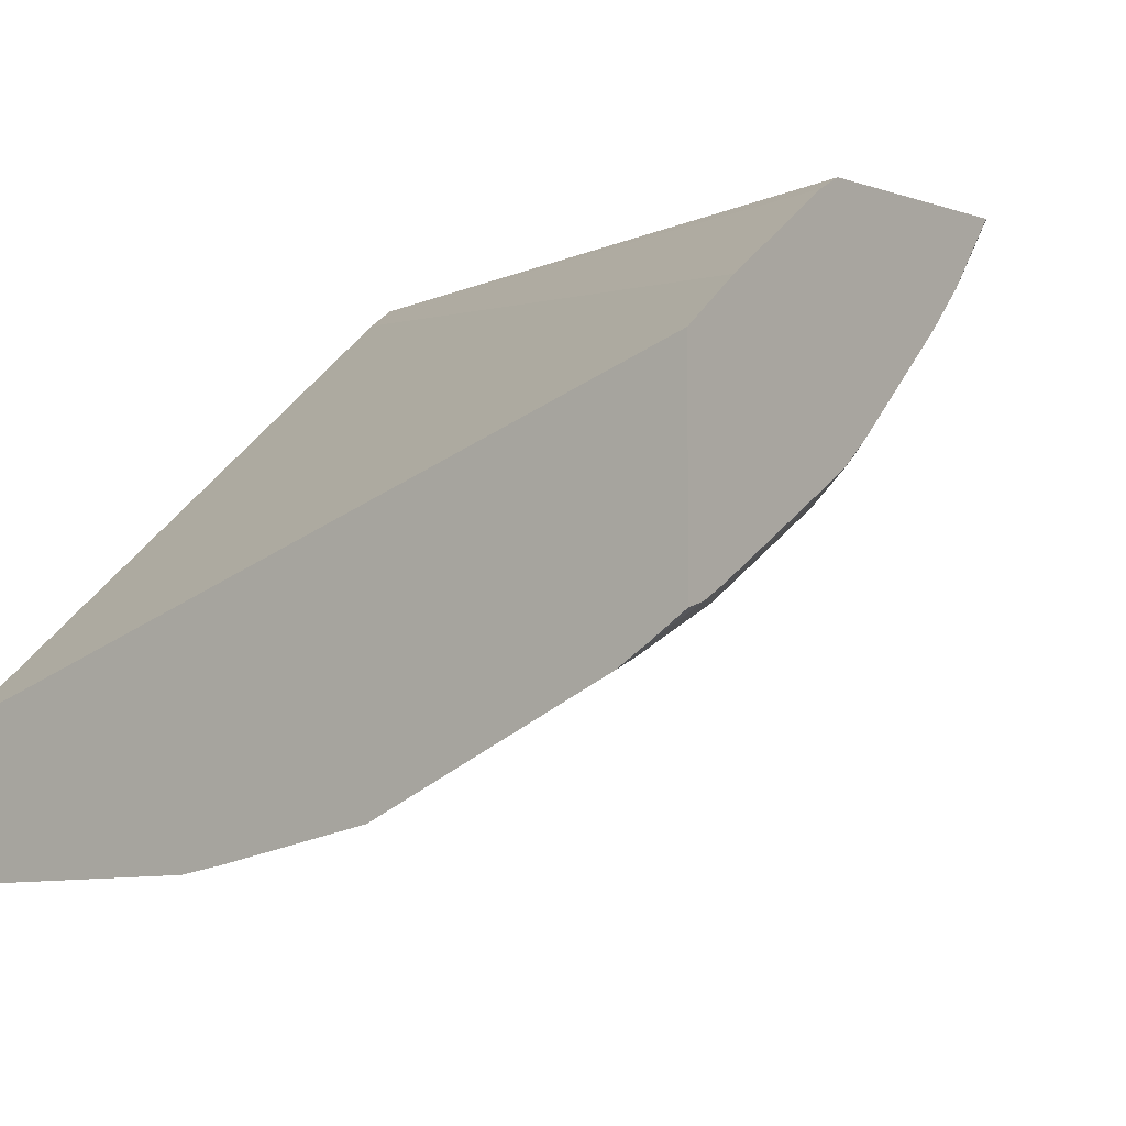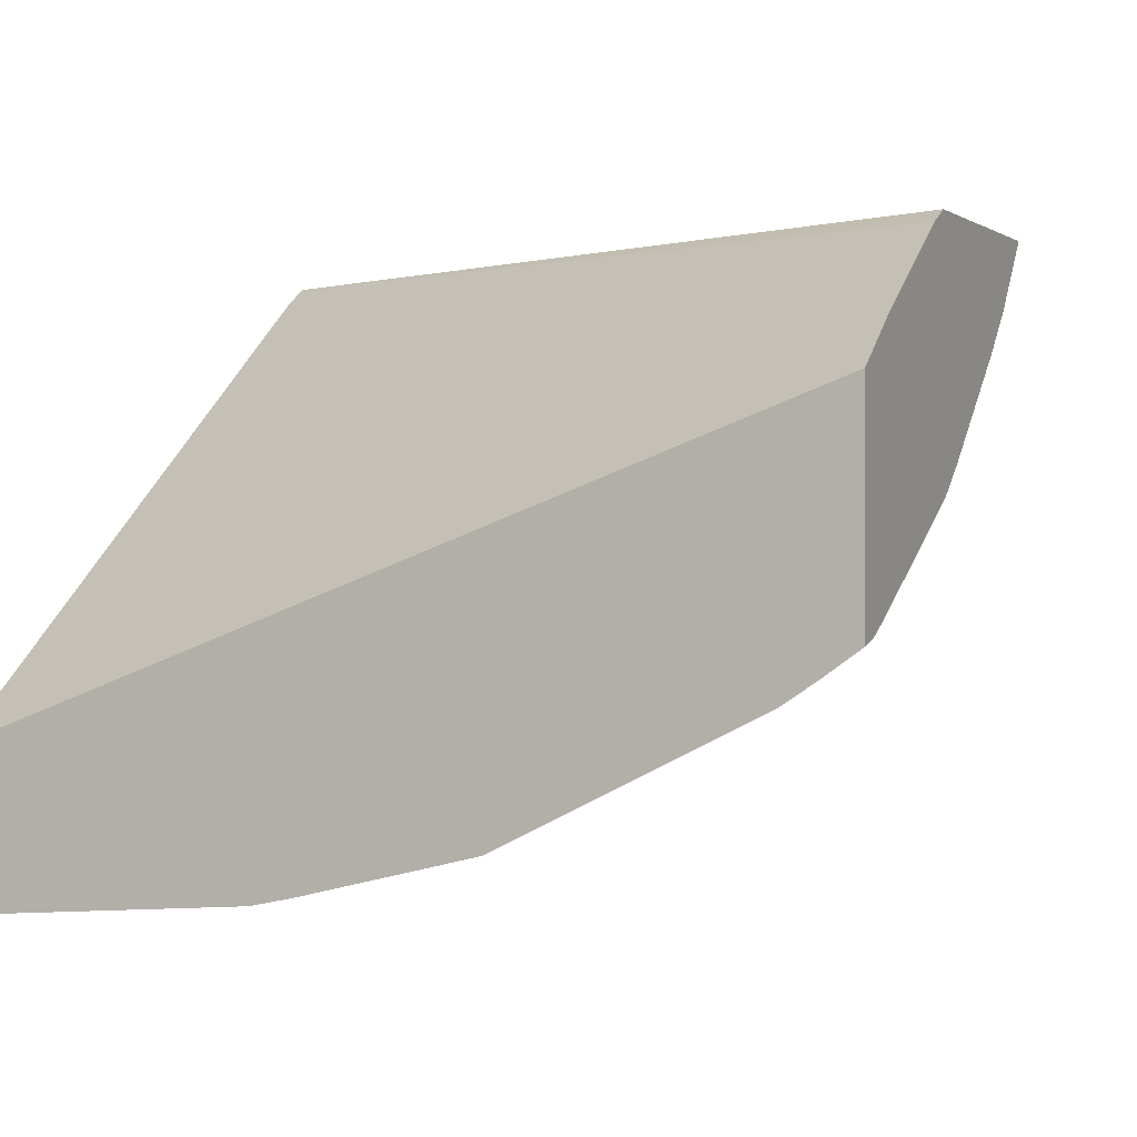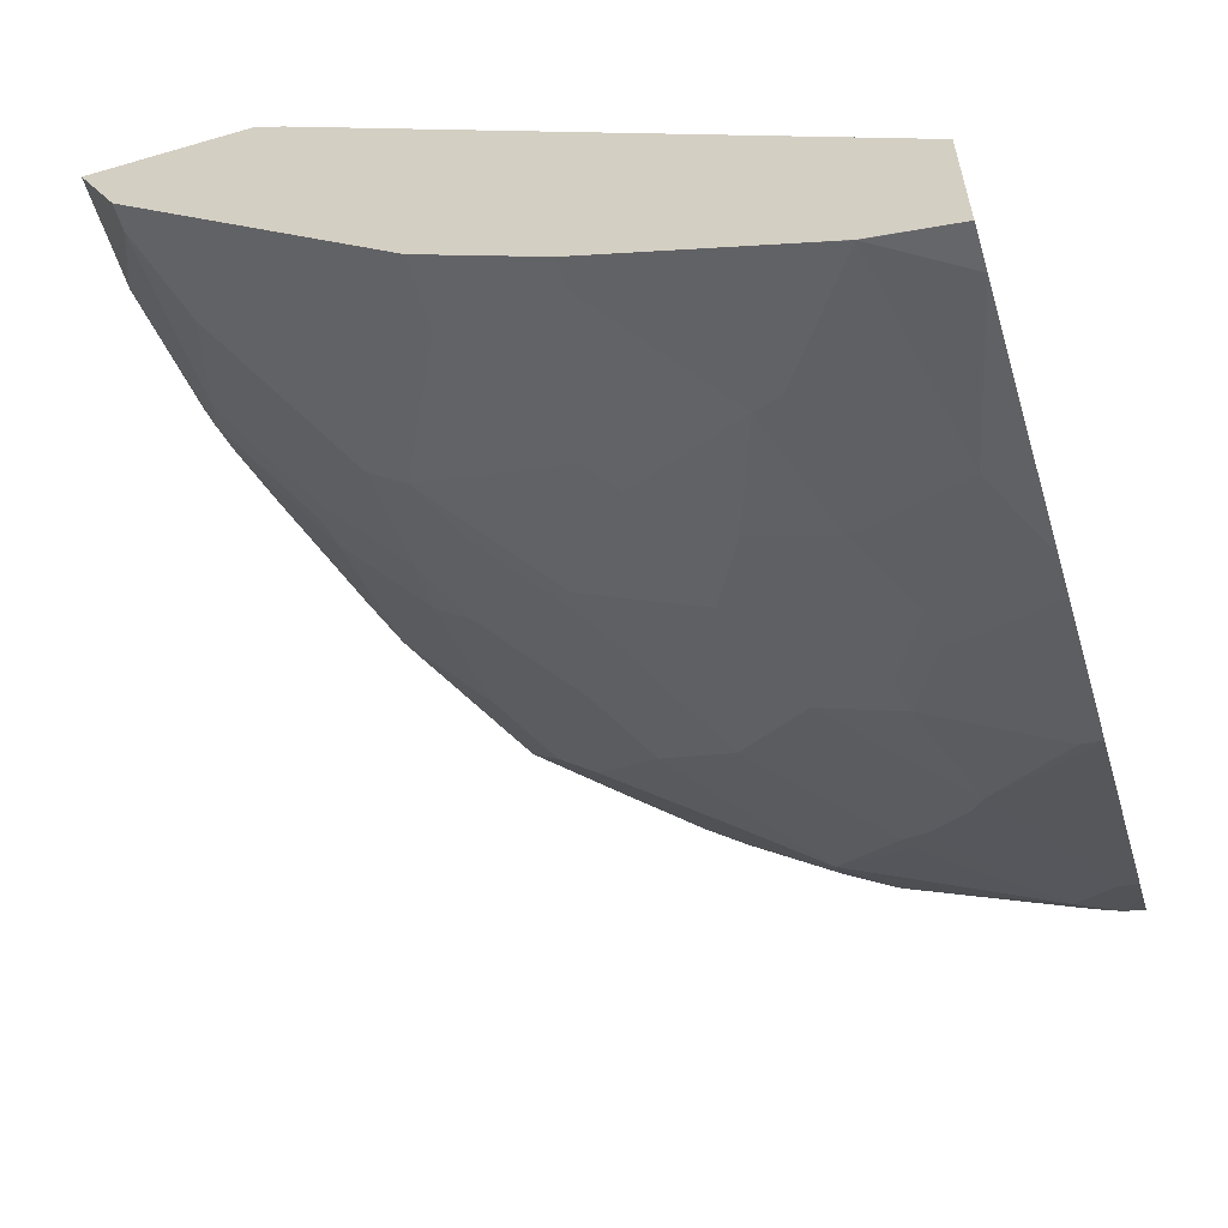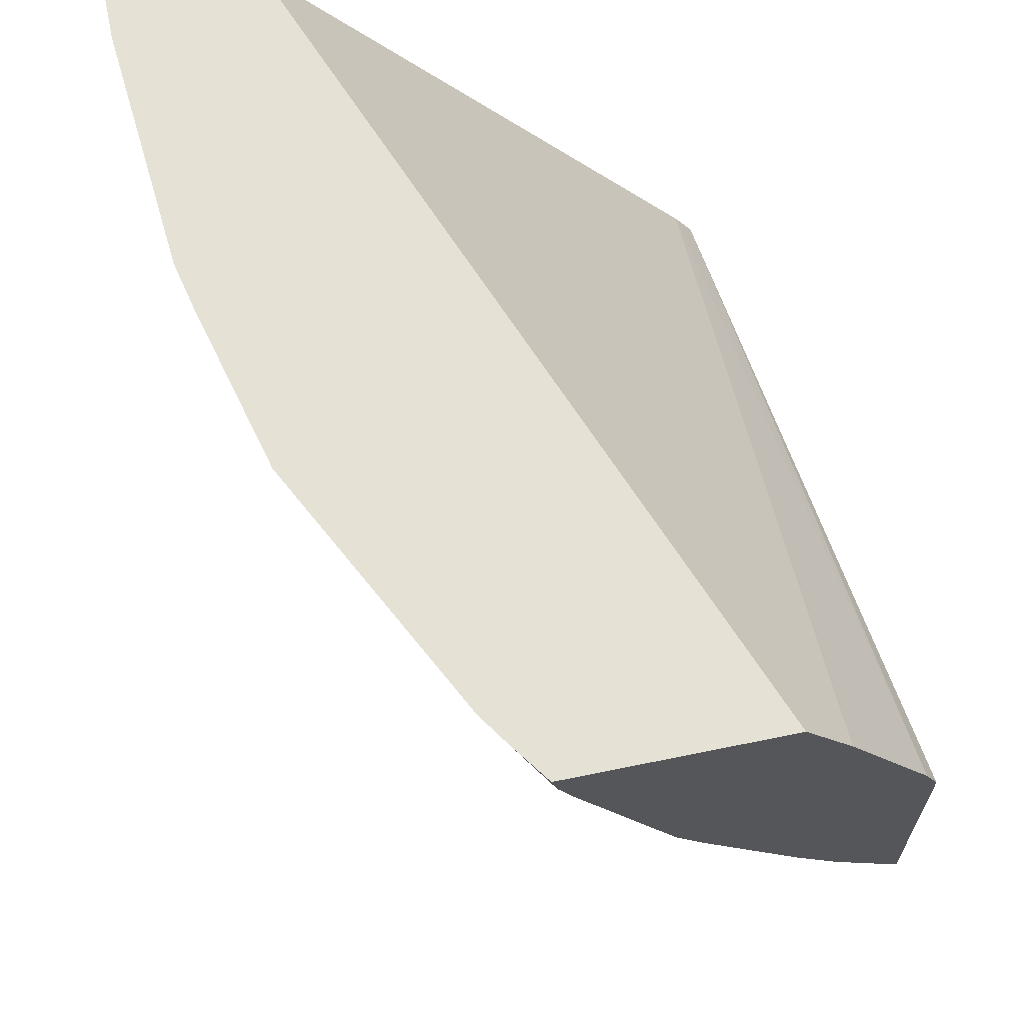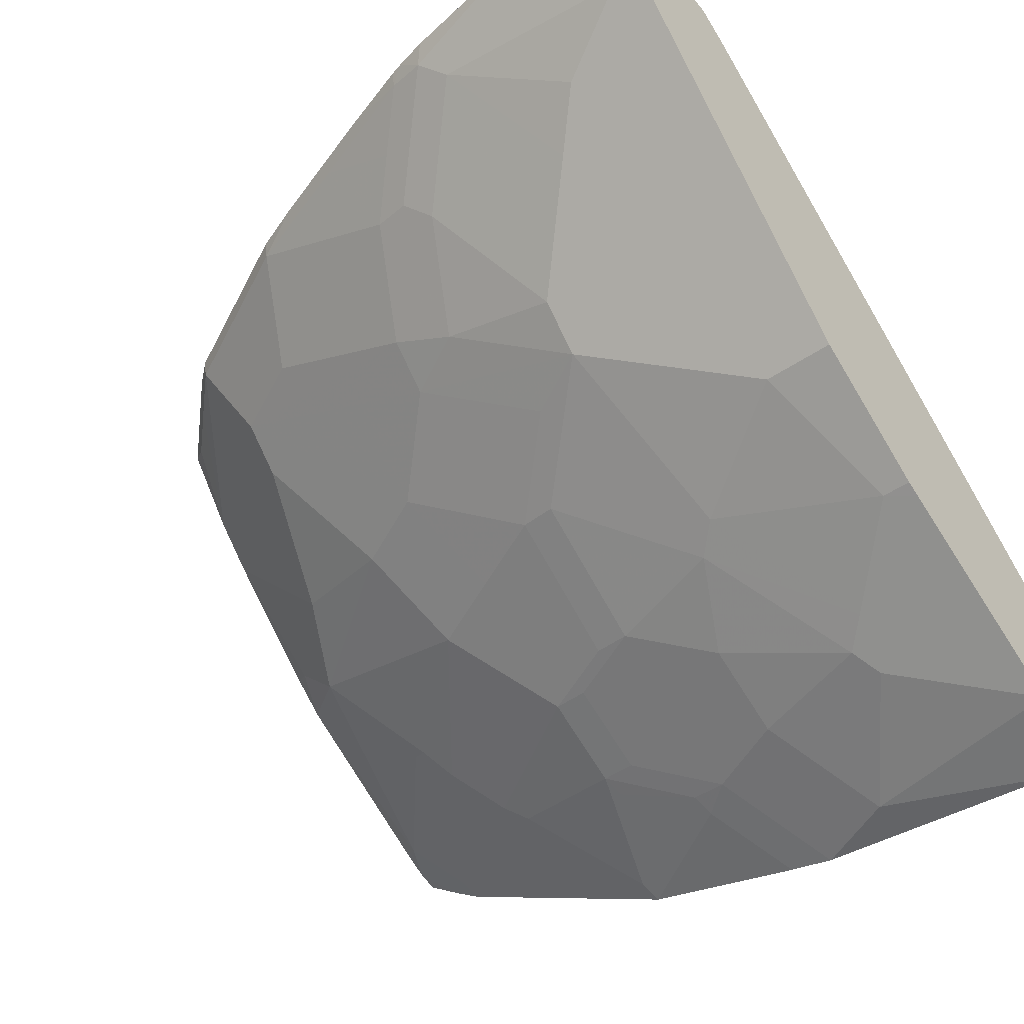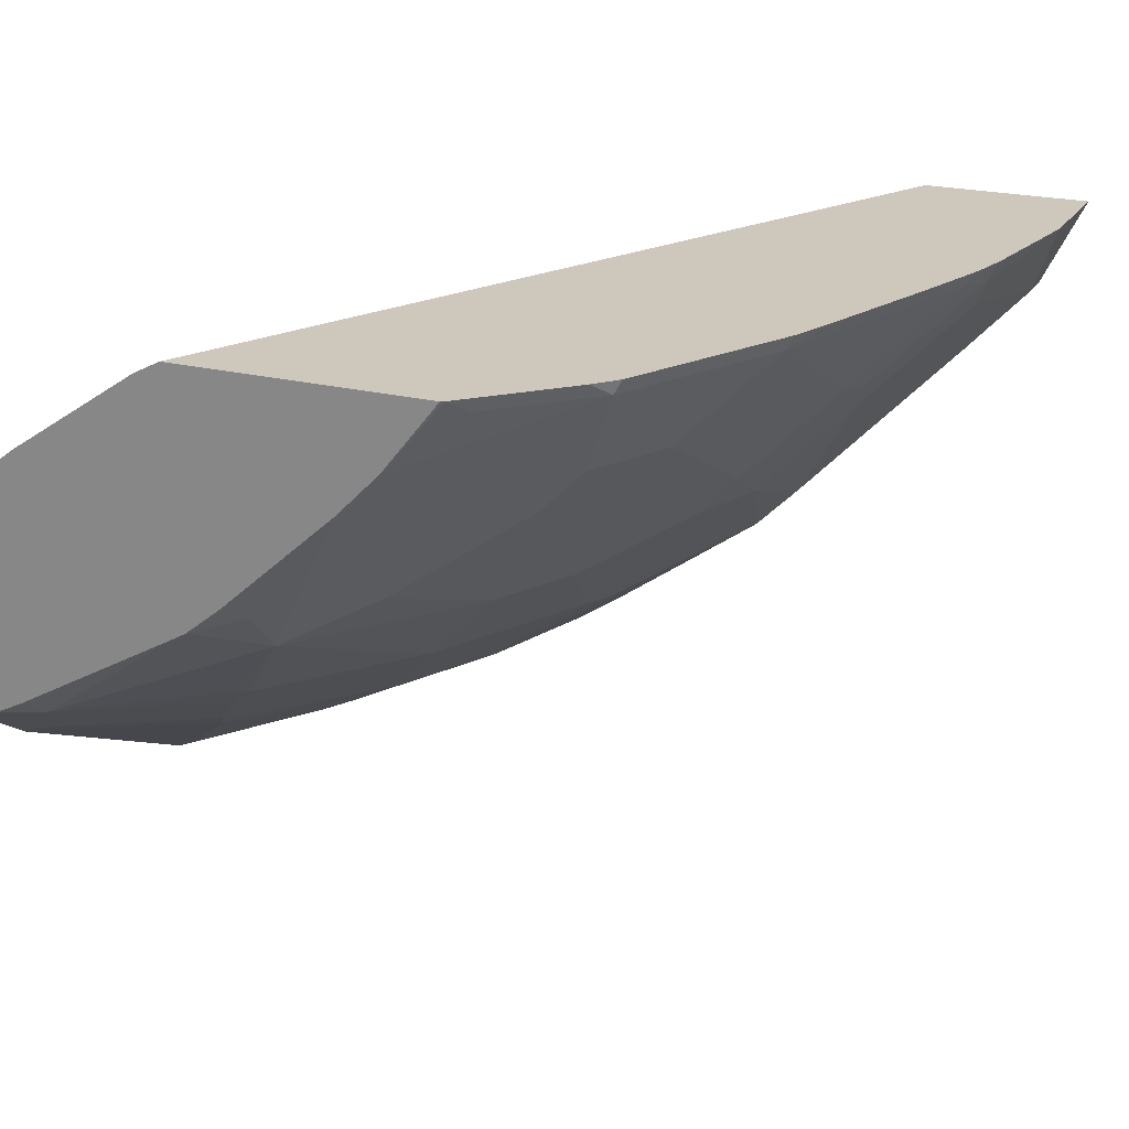
<metadata>
{"format":"obj","ext":"obj","renderer":"f3d","projection":"perspective","resolution":1024,"background":"white","views":[{"elev":-2.1,"azim":37.6,"up":"+Y"},{"elev":0.6,"azim":23.9,"up":"+Y"},{"elev":-58.2,"azim":-73.3,"up":"+Y"},{"elev":65.1,"azim":78.3,"up":"+Z"},{"elev":-47.9,"azim":-142.6,"up":"+Y"},{"elev":21.9,"azim":114.0,"up":"+Y"}]}
</metadata>
<code>
v -0.000144 -0.1208 -0.5929
v -0.000144 -0.1625 -0.5721
v -0.000144 -0.1208 -0.5149
v 0.05469 -0.1208 -0.5929
v 0.01302 -0.1625 -0.5721
v -0.000144 -0.2406 -0.494
v -0.000144 -0.13 -0.5005
v 0.3851 -0.1268 -0.3218
v 0.3851 -0.1208 -0.3337
v 0.119 -0.1208 -0.5831
v 0.1235 -0.13 -0.5785
v 0.1105 -0.143 -0.5721
v 0.05201 -0.182 -0.5525
v 0.07151 -0.2015 -0.533
v -0.000144 -0.2795 -0.455
v 0.1105 -0.2406 -0.494
v -0.000144 -0.3313 -0.2343
v 0.3851 -0.1877 -0.2343
v 0.3851 -0.1658 -0.2633
v 0.3851 -0.1208 -0.4507
v 0.1345 -0.1208 -0.5797
v 0.1414 -0.1268 -0.5753
v 0.1609 -0.1463 -0.5558
v 0.1625 -0.169 -0.5395
v 0.1495 -0.182 -0.533
v -0.000144 -0.299 -0.4355
v 0.07151 -0.2795 -0.455
v 0.169 -0.221 -0.494
v 0.1105 -0.26 -0.4745
v -0.000144 -0.3997 -0.2343
v 0.3851 -0.2852 -0.2343
v 0.3851 -0.1524 -0.4254
v 0.3846 -0.1208 -0.4517
v 0.1399 -0.1208 -0.5783
v 0.1757 -0.1208 -0.5671
v 0.1999 -0.1268 -0.5558
v 0.1804 -0.1658 -0.5363
v 0.182 -0.208 -0.5005
v -0.000144 -0.338 -0.3771
v 0.03252 -0.299 -0.4355
v 0.09105 -0.3185 -0.3966
v 0.1999 -0.2048 -0.4973
v 0.1999 -0.2243 -0.4778
v 0.1414 -0.2633 -0.4583
v 0.1804 -0.2828 -0.4193
v 0.1625 -0.286 -0.4225
v 0.104 -0.325 -0.3836
v -0.000144 -0.39 -0.273
v 6.87e-06 -0.39 -0.273
v 0.01928 -0.3997 -0.2343
v 0.3682 -0.2973 -0.2343
v 0.3851 -0.2828 -0.2438
v 0.3843 -0.1208 -0.4523
v 0.3851 -0.1633 -0.4145
v 0.3169 -0.1658 -0.4778
v 0.3364 -0.1268 -0.4973
v 0.3559 -0.1268 -0.4778
v 0.3754 -0.1268 -0.4583
v 0.2342 -0.1208 -0.5476
v 0.2584 -0.1268 -0.5363
v 0.2779 -0.1658 -0.4973
v 0.01302 -0.338 -0.3771
v -0.000144 -0.3412 -0.3707
v 0.05201 -0.3575 -0.3381
v 0.2389 -0.2048 -0.4778
v 0.2389 -0.2438 -0.4388
v 0.2194 -0.2828 -0.3998
v 0.1804 -0.3218 -0.3608
v 0.1625 -0.325 -0.364
v 0.1235 -0.3445 -0.3446
v 0.06502 -0.364 -0.325
v -0.000144 -0.3802 -0.2927
v 0.05854 -0.3705 -0.3121
v 0.09753 -0.39 -0.2536
v 0.1363 -0.39 -0.2343
v 0.3535 -0.307 -0.2343
v 0.3851 -0.2763 -0.2568
v 0.3754 -0.2828 -0.2633
v 0.3648 -0.1208 -0.4719
v 0.3851 -0.1719 -0.4059
v 0.2974 -0.1268 -0.5168
v 0.3169 -0.1853 -0.4583
v 0.2779 -0.2438 -0.4193
v 0.2569 -0.1208 -0.5393
v 0.3349 -0.1208 -0.5003
v 0.3453 -0.1208 -0.4913
v 0.2584 -0.2828 -0.3803
v 0.2194 -0.3218 -0.3413
v 0.2015 -0.325 -0.3446
v 0.1625 -0.364 -0.286
v 0.1235 -0.364 -0.3056
v 0.117 -0.3705 -0.2926
v 0.1431 -0.3835 -0.247
v 0.1366 -0.3899 -0.2343
v 0.2755 -0.346 -0.2343
v 0.2795 -0.325 -0.286
v 0.3559 -0.3023 -0.2438
v 0.3851 -0.2346 -0.3316
v 0.3851 -0.2308 -0.3381
v 0.3096 -0.2974 -0.3121
v 0.3185 -0.286 -0.325
v 0.3266 -0.2828 -0.3218
v 0.3559 -0.2438 -0.3608
v 0.3851 -0.2178 -0.3543
v 0.3754 -0.2243 -0.3608
v 0.3364 -0.2243 -0.3998
v 0.2194 -0.3413 -0.3023
v 0.2901 -0.3169 -0.2926
v 0.2015 -0.3445 -0.3056
v 0.178 -0.3656 -0.273
v 0.1582 -0.3851 -0.2343
v 0.1804 -0.3608 -0.2828
v 0.2365 -0.3655 -0.2343
v 0.2389 -0.3608 -0.2438
v 0.2169 -0.3462 -0.2926
f 59 84 60
f 55 83 66
f 55 66 65
f 55 80 82
f 55 60 81
f 56 81 84
f 56 84 85
f 56 85 86
f 56 86 79
f 56 79 57
f 55 82 83
f 55 61 60
f 66 83 87
f 62 64 63
f 63 64 72
f 64 71 73
f 64 73 72
f 66 87 67
f 67 87 68
f 68 87 88
f 68 88 89
f 68 89 69
f 55 81 56
f 69 90 91
f 60 84 81
f 54 80 55
f 45 67 68
f 53 58 57
f 69 91 70
f 39 62 63
f 40 41 62
f 41 47 64
f 41 64 62
f 42 61 55
f 42 55 65
f 42 65 43
f 43 65 66
f 43 66 45
f 43 45 44
f 45 66 67
f 45 68 46
f 46 69 47
f 46 68 69
f 47 69 70
f 47 70 71
f 47 71 64
f 48 72 49
f 49 72 73
f 49 73 74
f 49 74 50
f 50 74 75
f 51 76 52
f 52 78 77
f 53 57 79
f 69 89 90
f 88 109 89
f 71 91 92
f 88 100 108
f 88 108 96
f 88 96 107
f 89 109 90
f 90 110 111
f 90 111 93
f 90 92 91
f 90 109 112
f 90 112 110
f 93 111 94
f 95 113 96
f 37 42 38
f 96 113 114
f 96 108 97
f 99 103 105
f 99 105 104
f 101 103 102
f 107 115 112
f 107 112 109
f 107 114 115
f 110 112 113
f 110 113 111
f 112 115 114
f 112 114 113
f 96 114 107
f 88 107 109
f 87 100 88
f 87 101 100
f 71 92 73
f 73 92 74
f 74 92 90
f 74 90 93
f 74 93 94
f 74 94 75
f 76 95 96
f 76 96 97
f 76 97 78
f 77 78 98
f 78 99 98
f 78 97 108
f 78 108 100
f 78 100 101
f 78 101 102
f 78 102 103
f 78 103 99
f 80 104 105
f 80 105 103
f 80 103 106
f 80 106 82
f 82 106 83
f 83 106 103
f 83 103 87
f 87 103 101
f 70 91 71
f 37 61 42
f 52 76 78
f 36 60 37
f 2 16 6
f 3 7 8
f 3 8 9
f 4 10 11
f 4 11 12
f 4 12 5
f 5 13 14
f 5 12 13
f 6 16 27
f 6 27 15
f 7 17 18
f 7 18 19
f 7 19 8
f 8 19 18
f 8 18 31
f 8 31 52
f 8 52 77
f 8 77 98
f 8 98 99
f 8 99 104
f 8 104 80
f 8 80 54
f 8 54 32
f 8 32 20
f 8 20 9
f 2 5 14
f 10 21 11
f 1 5 2
f 1 10 4
f 37 60 61
f 1 2 6
f 1 6 15
f 1 15 26
f 1 26 39
f 1 39 63
f 1 63 72
f 1 72 48
f 1 48 30
f 1 30 17
f 1 17 7
f 1 7 3
f 1 3 9
f 1 9 20
f 1 20 33
f 1 33 53
f 1 53 79
f 1 79 86
f 1 86 85
f 1 85 84
f 1 84 59
f 1 59 35
f 1 35 34
f 1 34 21
f 1 21 10
f 1 4 5
f 11 21 22
f 2 14 16
f 11 23 24
f 24 37 38
f 24 38 28
f 24 28 25
f 26 40 62
f 26 62 39
f 27 29 41
f 27 41 40
f 28 38 42
f 28 42 43
f 29 43 44
f 29 44 45
f 29 45 46
f 29 46 47
f 29 47 41
f 30 48 49
f 30 49 50
f 31 51 52
f 32 53 33
f 32 54 55
f 32 55 56
f 32 56 57
f 32 57 58
f 32 58 53
f 11 22 23
f 36 59 60
f 23 37 24
f 23 36 37
f 28 43 29
f 12 24 25
f 11 24 12
f 22 36 23
f 12 25 16
f 12 16 14
f 12 14 13
f 15 27 40
f 15 40 26
f 16 25 28
f 16 28 29
f 17 30 50
f 17 50 75
f 17 75 94
f 17 94 111
f 16 29 27
f 17 113 95
f 17 111 113
f 22 35 59
f 22 34 35
f 21 34 22
f 20 32 33
f 22 59 36
f 17 51 31
f 17 76 51
f 17 95 76
f 17 31 18

</code>
